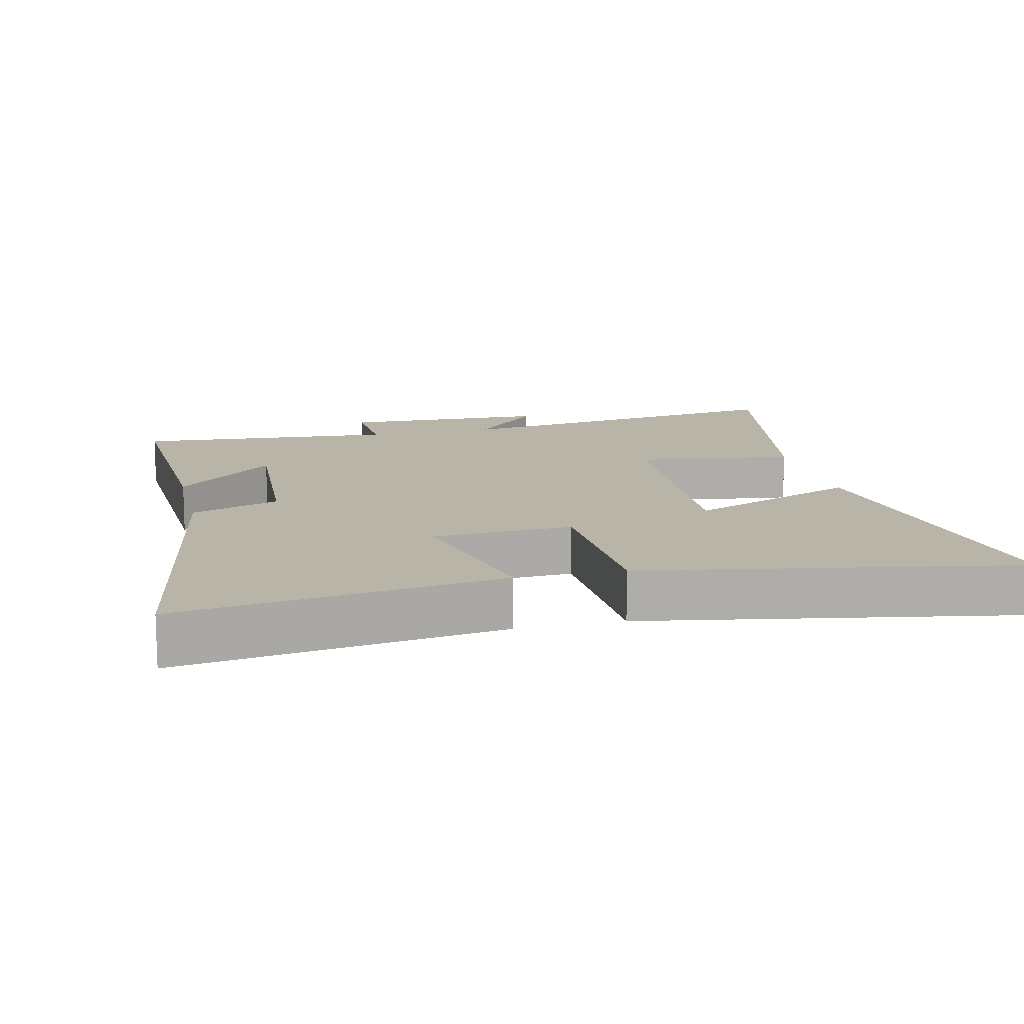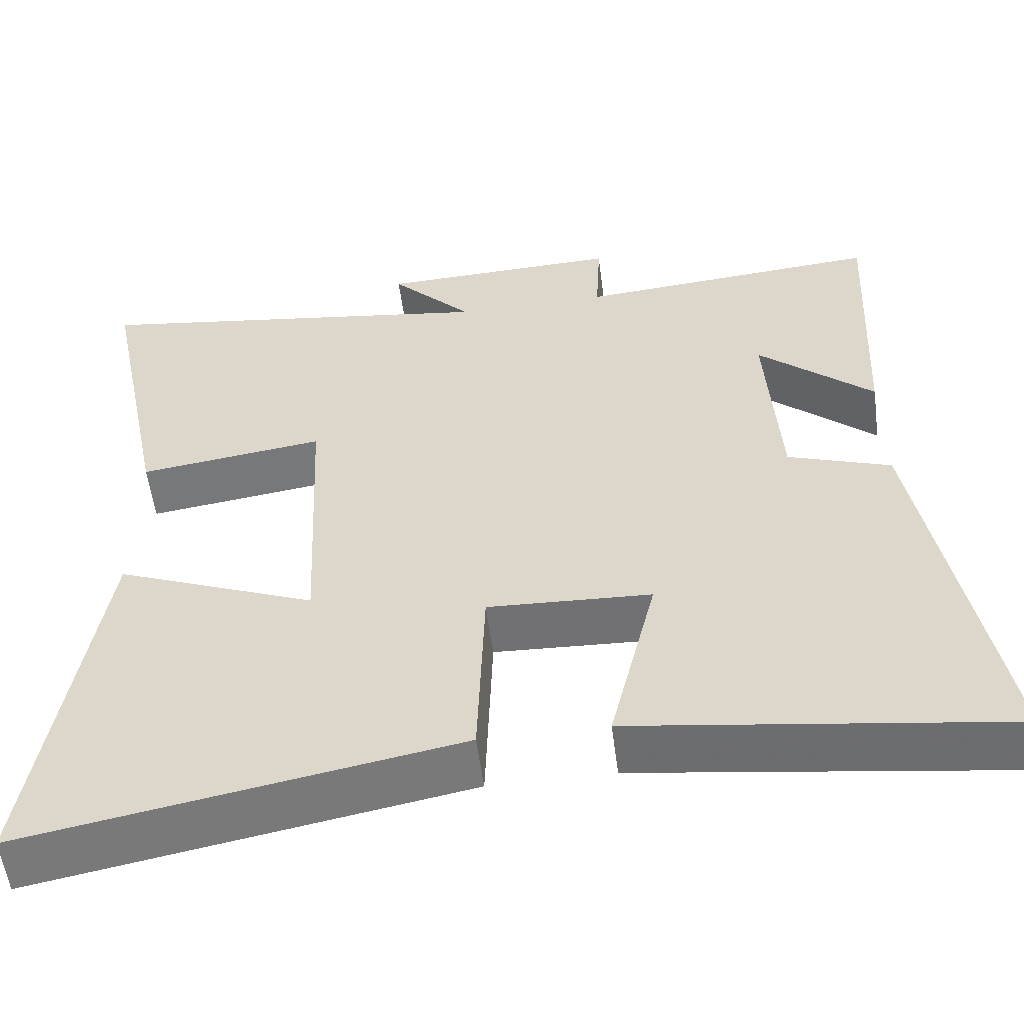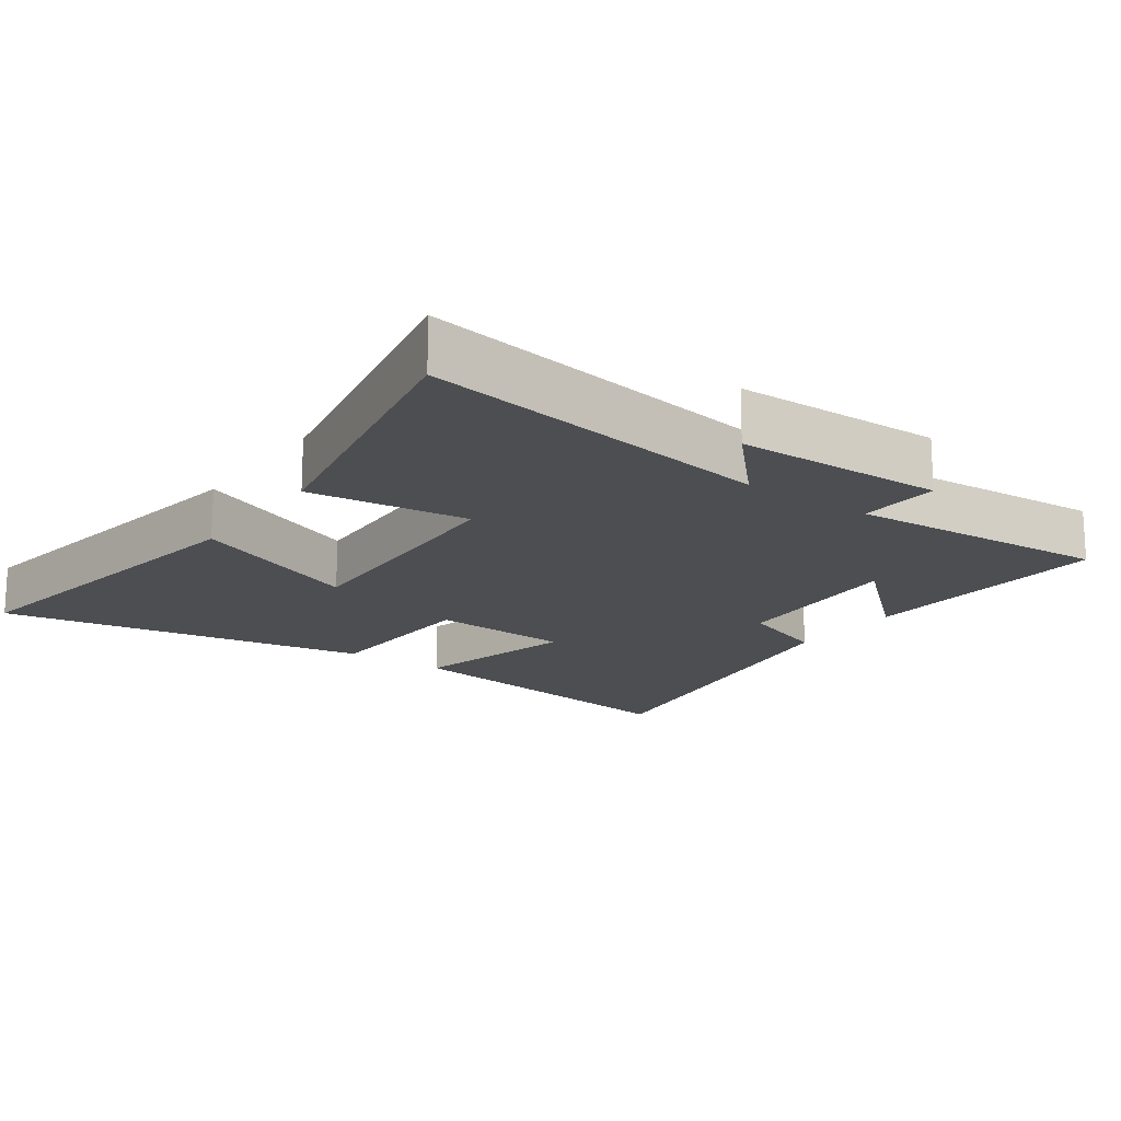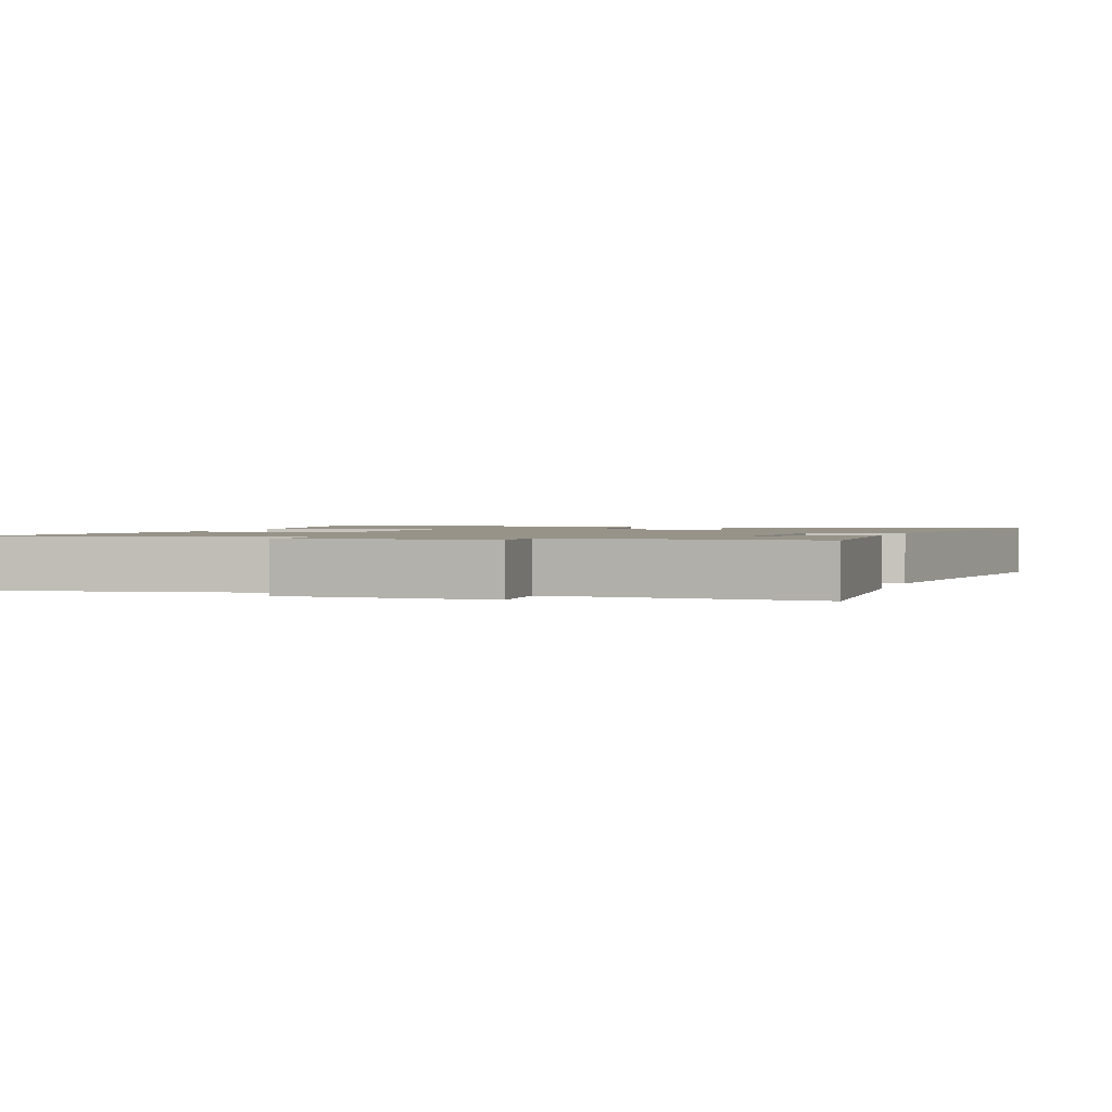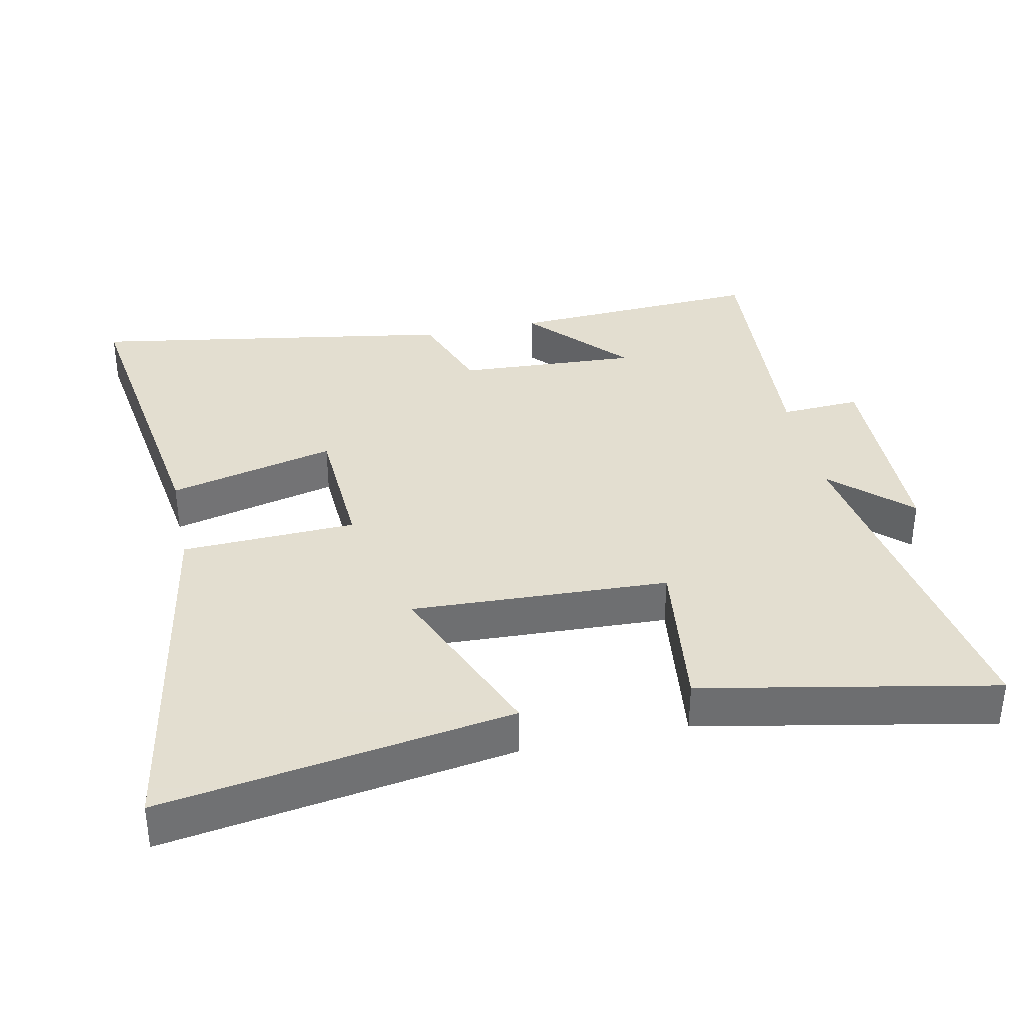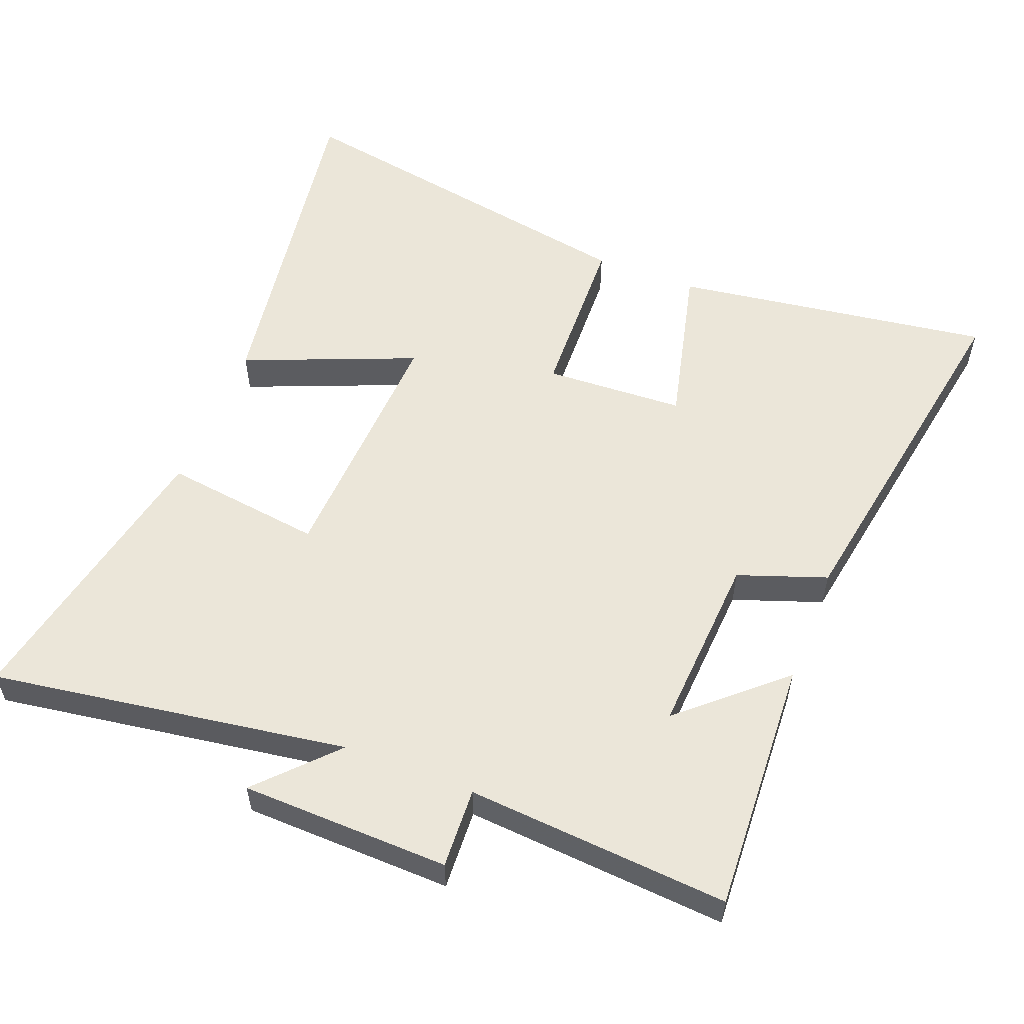
<metadata>
{"format":"obj","ext":"obj","renderer":"f3d","projection":"perspective","resolution":1024,"background":"white","views":[{"elev":13.3,"azim":166.7,"up":"+Y"},{"elev":-56.0,"azim":7.4,"up":"+Z"},{"elev":-17.0,"azim":-35.8,"up":"+Y"},{"elev":1.5,"azim":18.2,"up":"+Y"},{"elev":35.9,"azim":-102.2,"up":"+Y"},{"elev":55.5,"azim":21.3,"up":"+Y"}]}
</metadata>
<code>
v 0.519 0.07 0.529
v 0.5 0.07 0.153
v 0.354 0.07 0.283
v 0.37 0.07 0.017
v 0.5 0.07 -0.029
v 0.592 0.07 -0.567
v 0.122 0.07 -0.5
v 0.181 0.07 -0.255
v -0.025 0.07 -0.245
v -0.034 0.07 -0.5
v -0.578 0.07 -0.598
v -0.5 0.07 -0.089
v -0.247 0.07 -0.192
v -0.265 0.07 0.184
v -0.5 0.07 0.153
v -0.586 0.07 0.579
v -0.062 0.07 0.5
v -0.166 0.07 0.61
v 0.14 0.07 0.618
v 0.134 0.07 0.5
v 0.519 0 0.529
v 0.5 0 0.153
v 0.354 0 0.283
v 0.37 0 0.017
v 0.5 0 -0.029
v 0.592 0 -0.567
v 0.122 0 -0.5
v 0.181 0 -0.255
v -0.025 0 -0.245
v -0.034 0 -0.5
v -0.578 0 -0.598
v -0.5 0 -0.089
v -0.247 0 -0.192
v -0.265 0 0.184
v -0.5 0 0.153
v -0.586 0 0.579
v -0.062 0 0.5
v -0.166 0 0.61
v 0.14 0 0.618
v 0.134 0 0.5
f 17 18 19 20
f 14 15 16 17
f 13 14 17 20
f 10 11 12 13
f 9 10 13
f 8 9 13 20
f 6 7 8
f 5 6 8
f 4 5 8
f 3 4 8 20
f 1 2 3 20
f 40 39 38 37
f 37 36 35 34
f 40 37 34 33
f 33 32 31 30
f 33 30 29
f 40 33 29 28
f 28 27 26
f 28 26 25
f 28 25 24
f 40 28 24 23
f 40 23 22 21
f 1 21 22 2
f 2 22 23 3
f 3 23 24 4
f 4 24 25 5
f 5 25 26 6
f 6 26 27 7
f 7 27 28 8
f 8 28 29 9
f 9 29 30 10
f 10 30 31 11
f 11 31 32 12
f 12 32 33 13
f 13 33 34 14
f 14 34 35 15
f 15 35 36 16
f 16 36 37 17
f 17 37 38 18
f 18 38 39 19
f 19 39 40 20
f 20 40 21 1

</code>
